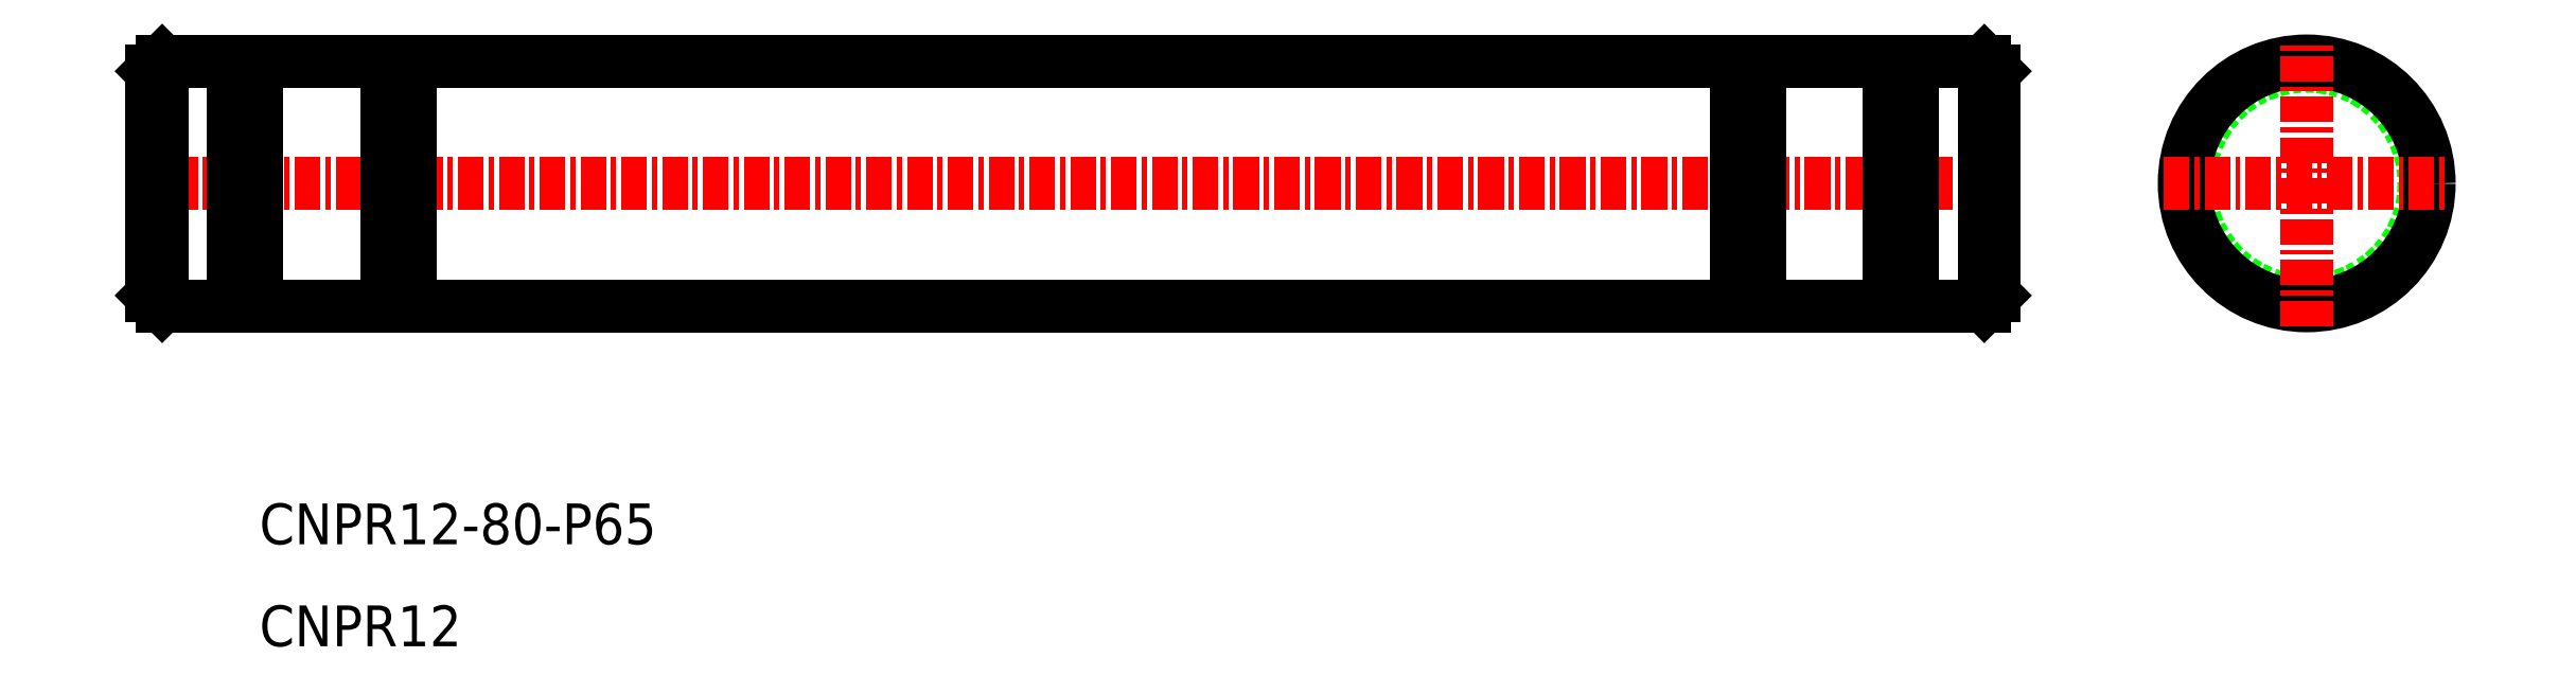
<metadata>
{"format":"dxf","ext":"dxf","renderer":"ezdxf+matplotlib","layout":"modelspace","background":"white","min_lineweight":24,"dpi":150}
</metadata>
<code>
0
SECTION
2
ENTITIES
0
POINT
8
0
10
-1.984e+04
20
3.06e+04
30
0
0
LINE
8
CENTER
10
-1.954e+04
20
3.103e+04
30
0
11
-1.945e+04
21
3.103e+04
31
0
0
LINE
8
0
10
-1.953e+04
20
3.104e+04
30
0
11
-1.946e+04
21
3.104e+04
31
0
0
LINE
8
0
10
-1.946e+04
20
3.104e+04
30
0
11
-1.946e+04
21
3.104e+04
31
0
0
LINE
8
0
10
-1.945e+04
20
3.104e+04
30
0
11
-1.945e+04
21
3.104e+04
31
0
0
LINE
8
0
10
-1.945e+04
20
3.104e+04
30
0
11
-1.945e+04
21
3.103e+04
31
0
0
LINE
8
0
10
-1.946e+04
20
3.104e+04
30
0
11
-1.946e+04
21
3.104e+04
31
0
0
LINE
8
0
10
-1.946e+04
20
3.104e+04
30
0
11
-1.946e+04
21
3.103e+04
31
0
0
LINE
8
0
10
-1.946e+04
20
3.104e+04
30
0
11
-1.946e+04
21
3.103e+04
31
0
0
LINE
8
0
10
-1.946e+04
20
3.104e+04
30
0
11
-1.945e+04
21
3.104e+04
31
0
0
CIRCLE
8
0
10
-1.944e+04
20
3.103e+04
30
0
40
5.75
0
CIRCLE
8
0
10
-1.944e+04
20
3.103e+04
30
0
40
6
0
LINE
8
CENTER
10
-1.944e+04
20
3.103e+04
30
0
11
-1.943e+04
21
3.103e+04
31
0
0
LINE
8
CENTER
10
-1.944e+04
20
3.103e+04
30
0
11
-1.944e+04
21
3.104e+04
31
0
0
TEXT
8
0
10
-1.954e+04
20
3.102e+04
30
0
40
2
1
CNPR12-80-P65
7
MISUMI
0
TEXT
8
0
10
-1.954e+04
20
3.101e+04
30
0
40
2
1
CNPR12
7
MISUMI
0
LINE
8
0
10
-1.946e+04
20
3.104e+04
30
0
11
-1.946e+04
21
3.104e+04
31
0
0
LINE
8
0
10
-1.946e+04
20
3.104e+04
30
0
11
-1.946e+04
21
3.103e+04
31
0
0
LINE
8
0
10
-1.946e+04
20
3.104e+04
30
0
11
-1.946e+04
21
3.103e+04
31
0
0
LINE
8
0
10
-1.953e+04
20
3.103e+04
30
0
11
-1.946e+04
21
3.103e+04
31
0
0
LINE
8
0
10
-1.946e+04
20
3.103e+04
30
0
11
-1.946e+04
21
3.103e+04
31
0
0
LINE
8
0
10
-1.946e+04
20
3.103e+04
30
0
11
-1.946e+04
21
3.103e+04
31
0
0
LINE
8
0
10
-1.946e+04
20
3.103e+04
30
0
11
-1.946e+04
21
3.103e+04
31
0
0
LINE
8
0
10
-1.945e+04
20
3.104e+04
30
0
11
-1.945e+04
21
3.103e+04
31
0
0
LINE
8
0
10
-1.945e+04
20
3.103e+04
30
0
11
-1.945e+04
21
3.103e+04
31
0
0
LINE
8
0
10
-1.945e+04
20
3.103e+04
30
0
11
-1.945e+04
21
3.103e+04
31
0
0
LINE
8
0
10
-1.946e+04
20
3.103e+04
30
0
11
-1.945e+04
21
3.103e+04
31
0
0
LINE
8
0
10
-1.953e+04
20
3.104e+04
30
0
11
-1.954e+04
21
3.104e+04
31
0
0
LINE
8
0
10
-1.954e+04
20
3.104e+04
30
0
11
-1.954e+04
21
3.104e+04
31
0
0
LINE
8
0
10
-1.954e+04
20
3.104e+04
30
0
11
-1.954e+04
21
3.103e+04
31
0
0
LINE
8
0
10
-1.954e+04
20
3.104e+04
30
0
11
-1.954e+04
21
3.103e+04
31
0
0
LINE
8
0
10
-1.954e+04
20
3.104e+04
30
0
11
-1.954e+04
21
3.103e+04
31
0
0
LINE
8
0
10
-1.954e+04
20
3.104e+04
30
0
11
-1.954e+04
21
3.104e+04
31
0
0
LINE
8
0
10
-1.954e+04
20
3.104e+04
30
0
11
-1.954e+04
21
3.103e+04
31
0
0
LINE
8
0
10
-1.954e+04
20
3.104e+04
30
0
11
-1.954e+04
21
3.103e+04
31
0
0
LINE
8
0
10
-1.954e+04
20
3.104e+04
30
0
11
-1.954e+04
21
3.104e+04
31
0
0
LINE
8
0
10
-1.953e+04
20
3.104e+04
30
0
11
-1.953e+04
21
3.104e+04
31
0
0
LINE
8
0
10
-1.953e+04
20
3.104e+04
30
0
11
-1.953e+04
21
3.103e+04
31
0
0
LINE
8
0
10
-1.953e+04
20
3.104e+04
30
0
11
-1.953e+04
21
3.103e+04
31
0
0
LINE
8
0
10
-1.953e+04
20
3.103e+04
30
0
11
-1.954e+04
21
3.103e+04
31
0
0
LINE
8
0
10
-1.954e+04
20
3.103e+04
30
0
11
-1.954e+04
21
3.103e+04
31
0
0
LINE
8
0
10
-1.953e+04
20
3.103e+04
30
0
11
-1.953e+04
21
3.103e+04
31
0
0
LINE
8
0
10
-1.954e+04
20
3.103e+04
30
0
11
-1.954e+04
21
3.103e+04
31
0
0
LINE
8
0
10
-1.954e+04
20
3.103e+04
30
0
11
-1.954e+04
21
3.103e+04
31
0
0
LINE
8
0
10
-1.954e+04
20
3.103e+04
30
0
11
-1.954e+04
21
3.103e+04
31
0
0
ENDSEC
0
EOF

</code>
